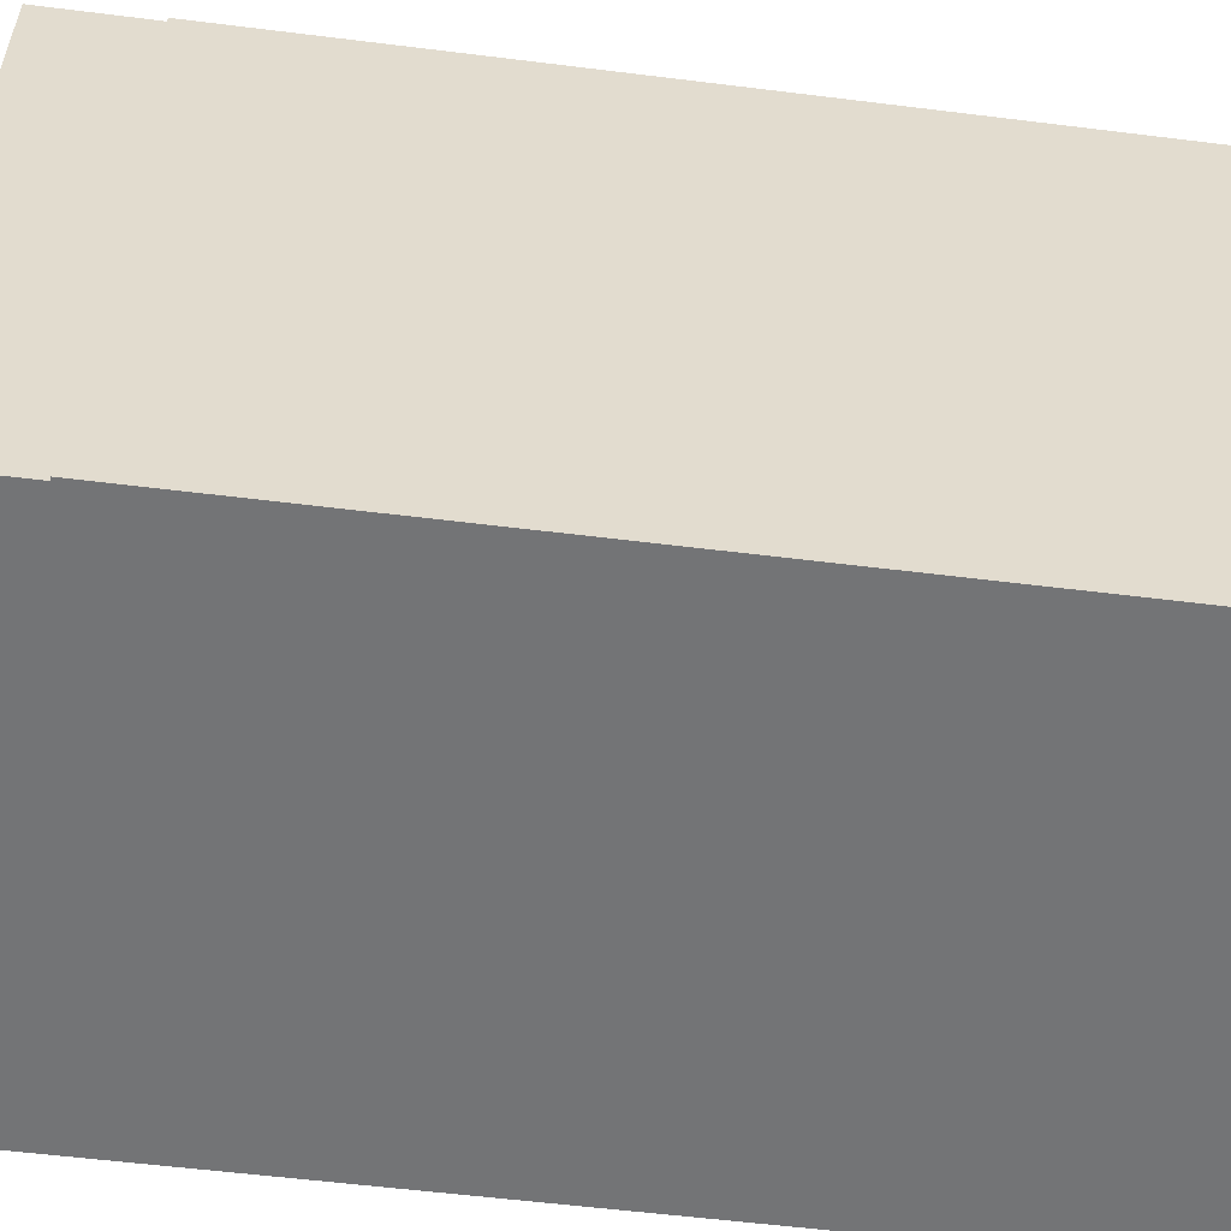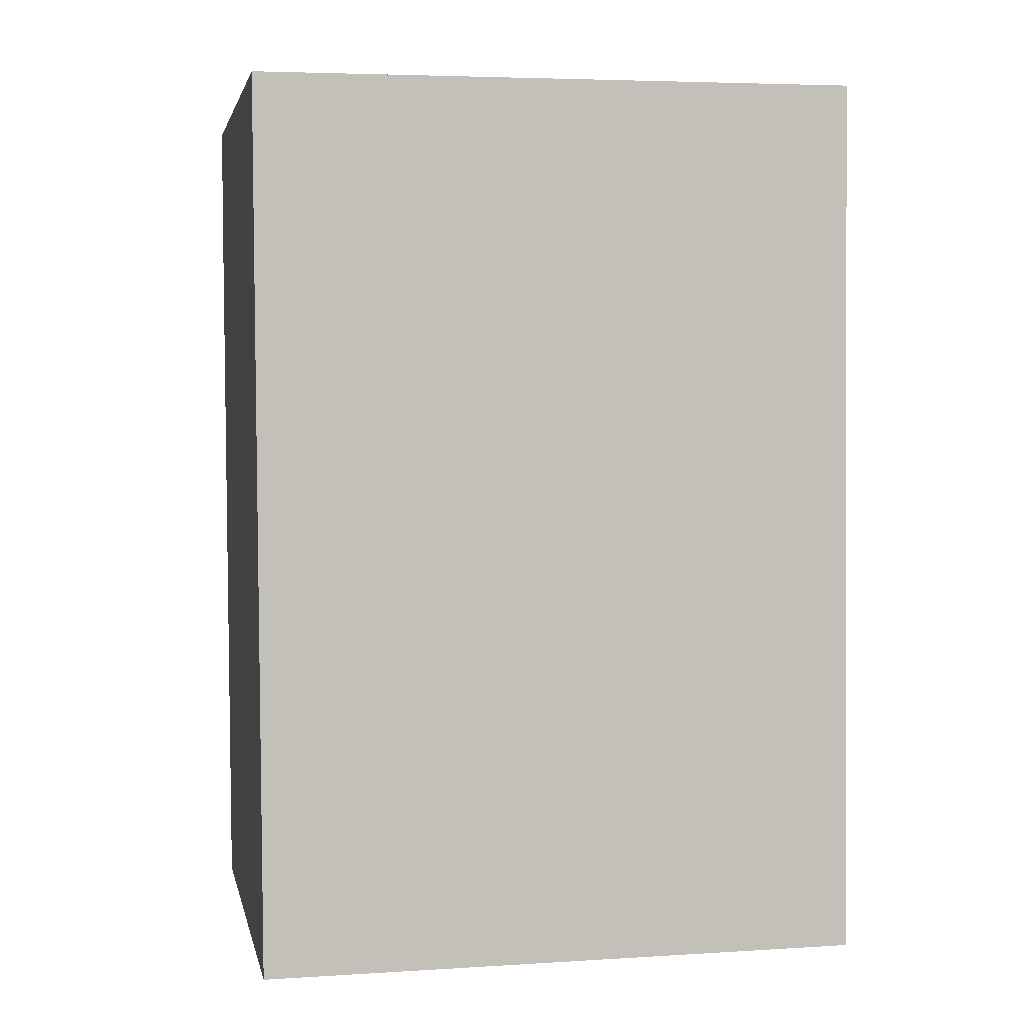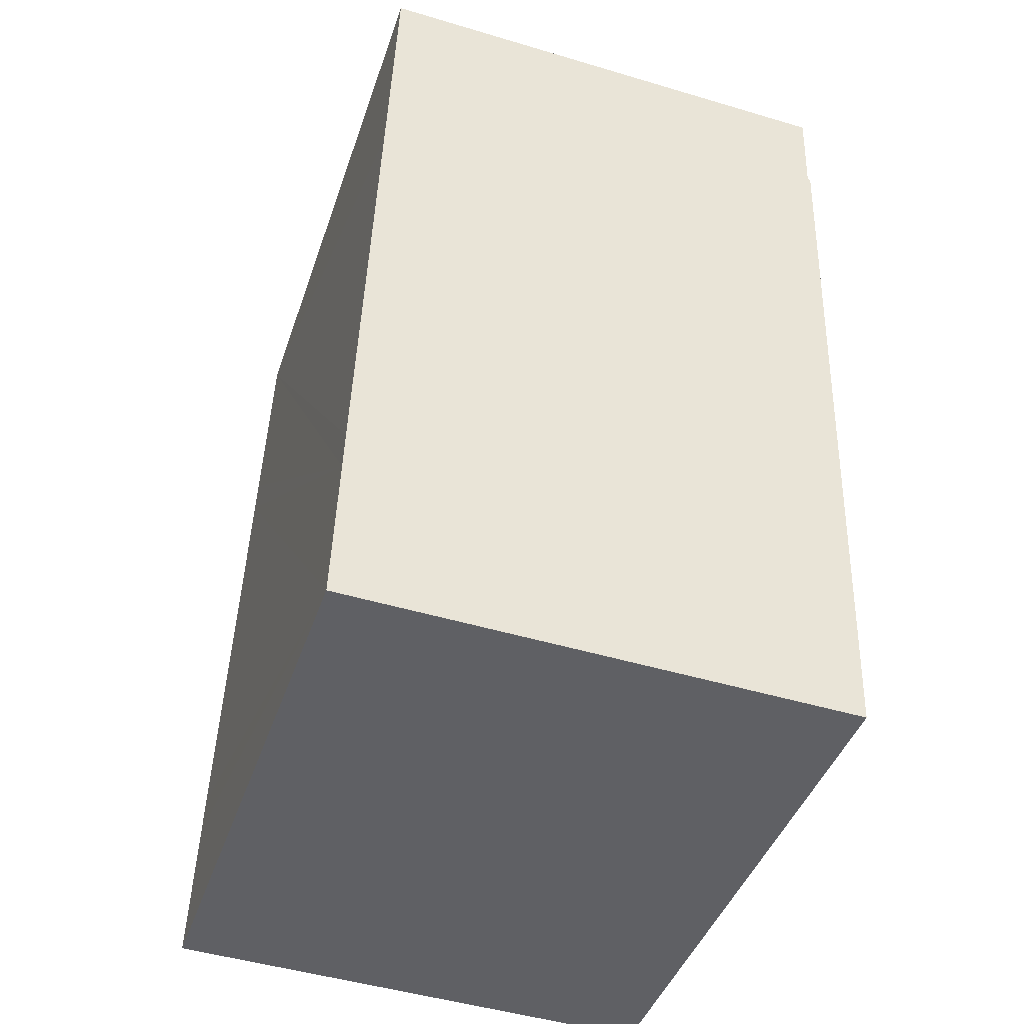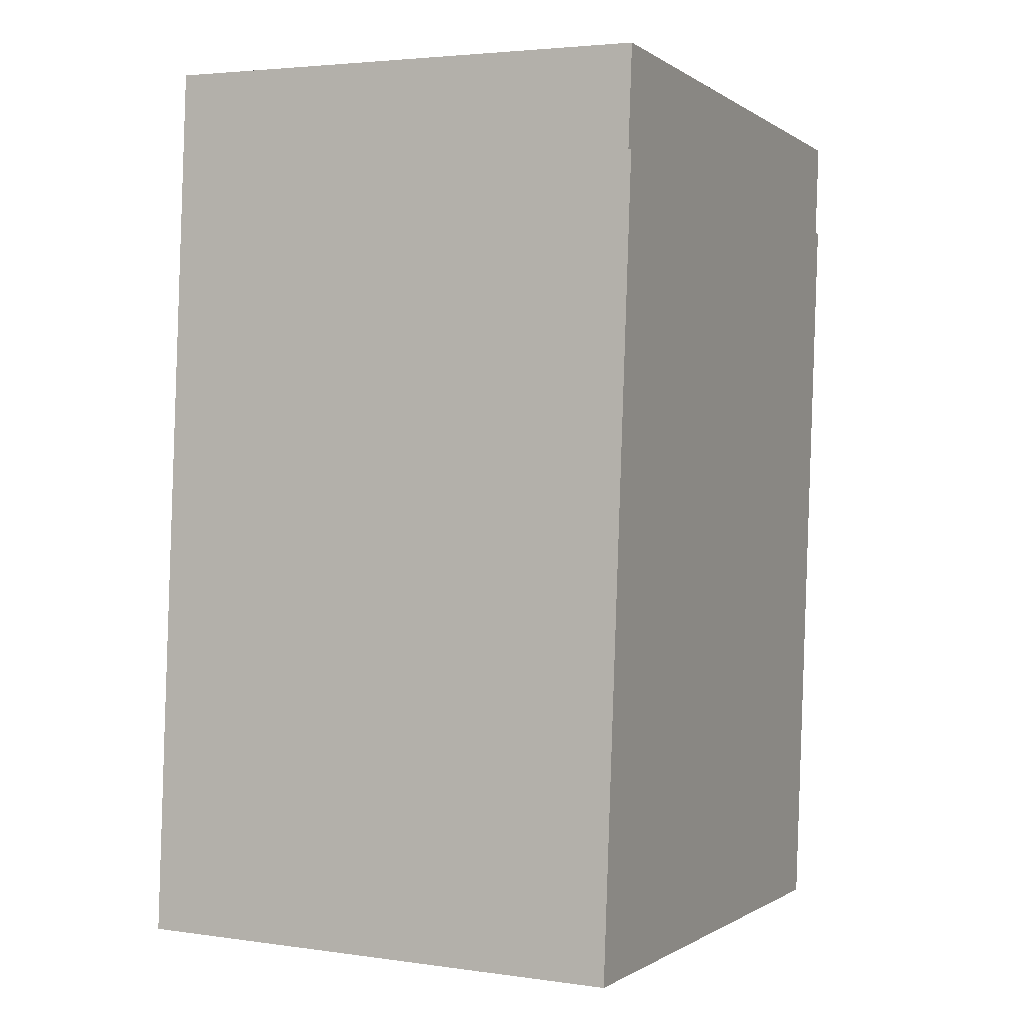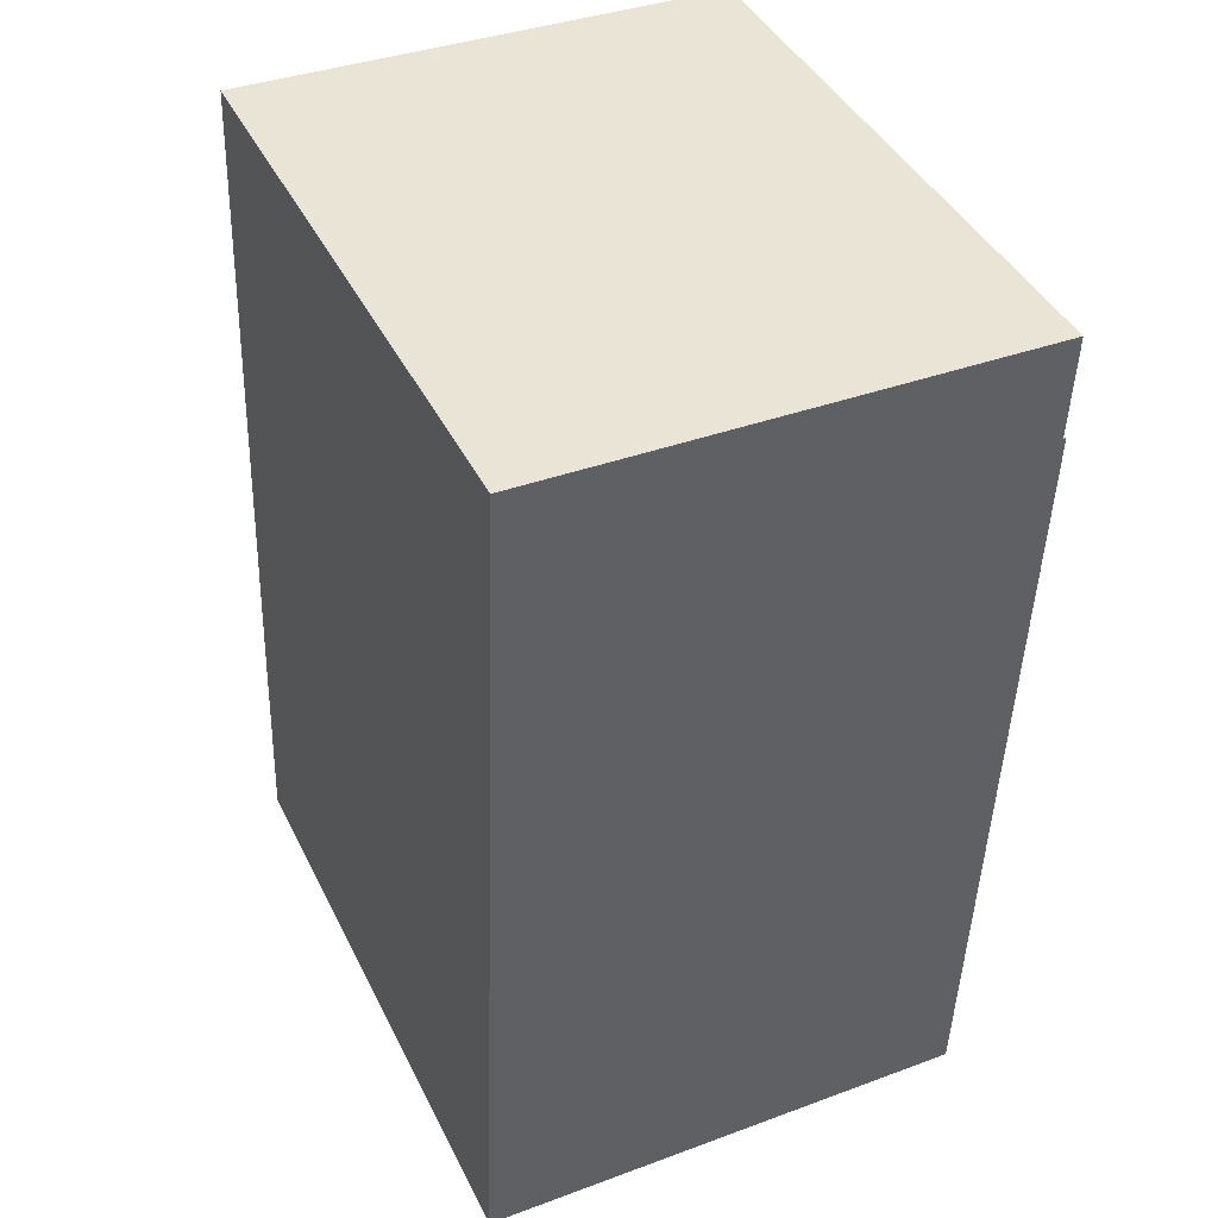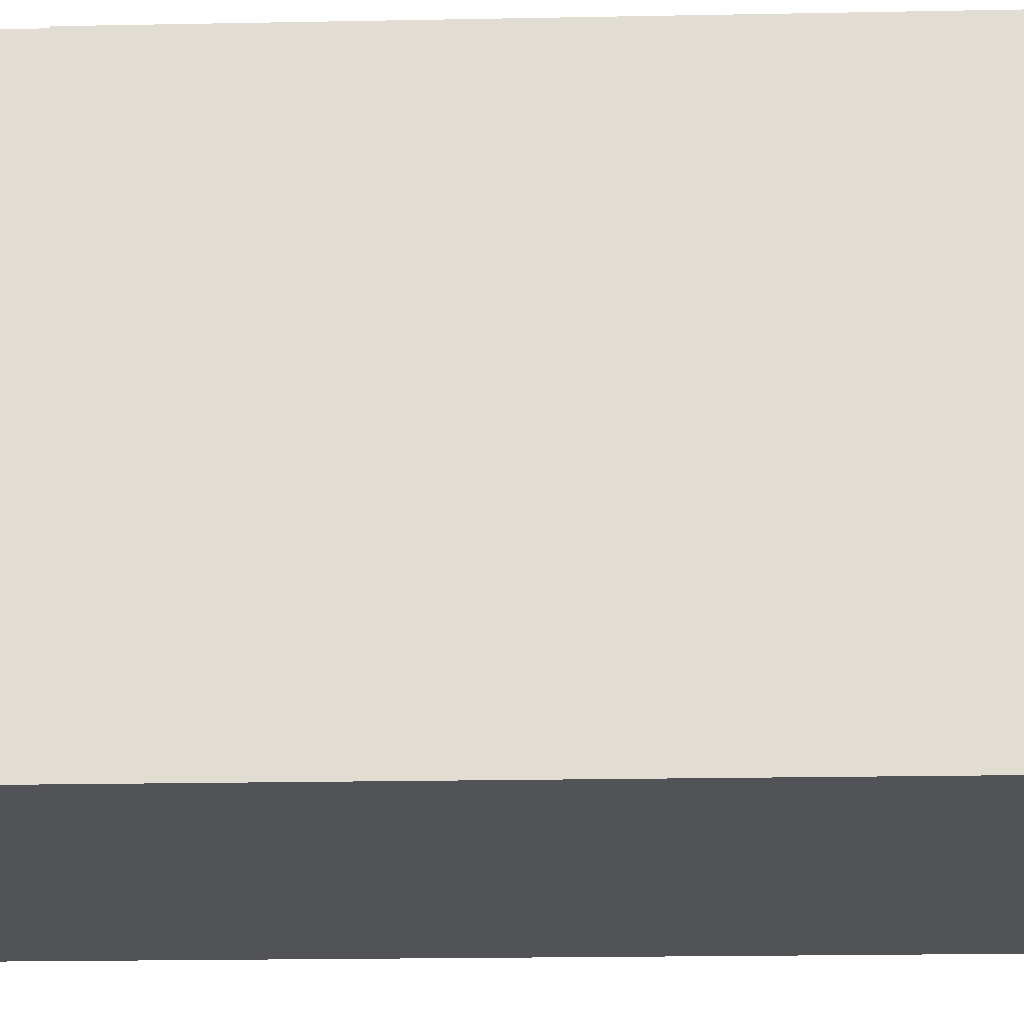
<metadata>
{"format":"obj","ext":"obj","renderer":"f3d","projection":"perspective","resolution":1024,"background":"white","views":[{"elev":-56.1,"azim":84.6,"up":"+Y"},{"elev":4.9,"azim":-101.2,"up":"+Z"},{"elev":-43.0,"azim":-18.2,"up":"+Z"},{"elev":-0.7,"azim":25.0,"up":"+Z"},{"elev":42.5,"azim":-24.9,"up":"+Z"},{"elev":-22.5,"azim":93.9,"up":"+Y"}]}
</metadata>
<code>
v  0.811 15.21 22.34
v  13.26 15.21 19.42
v  0.621 15.21 17.08
v  13.3 15.21 20.47
v  13.35 15.21 21.94
v  0.133 15.21 3.739
v  12.47 15.21 -0.393
v  0 15.21 9.316e-16
v  12.62 15.21 -0.398
v  12.96 15.21 9.306
v  0.166 15.21 4.745
v  0.395 15.21 10.95
v  13.02 15.21 10.95
v  0.585 15.21 16.11
v  13.13 15.21 13.85
v  13.33 15.21 19.42
v  13.35 -1.343e-15 21.94
v  13.26 -1.189e-15 19.42
v  13.3 -1.254e-15 20.47
v  13.33 -1.189e-15 19.42
v  12.62 2.437e-17 -0.398
v  13.13 -8.479e-16 13.85
v  13.02 -6.702e-16 10.95
v  12.96 -5.698e-16 9.306
v  0.811 -1.368e-15 22.34
v  0 0 0
v  12.47 2.406e-17 -0.393
v  0.133 -2.289e-16 3.739
v  0.166 -2.905e-16 4.745
v  0.395 -6.702e-16 10.95
v  0.585 -9.863e-16 16.11
v  0.621 -1.046e-15 17.08
g defaultobject
f 1 2 3
f 2 1 4
f 4 1 5
f 6 7 8
f 7 6 9
f 9 6 10
f 10 6 11
f 10 11 12
f 10 12 13
f 13 12 14
f 13 14 15
f 15 14 16
f 16 14 3
f 16 3 2
f 17 4 5
f 4 17 2
f 2 17 18
f 18 17 19
f 20 15 16
f 15 20 13
f 13 20 10
f 10 20 9
f 9 20 21
f 21 20 22
f 21 22 23
f 21 23 24
f 18 16 2
f 16 18 20
f 25 5 1
f 5 25 17
f 21 7 9
f 7 21 8
f 8 21 26
f 26 21 27
f 26 6 8
f 6 26 11
f 11 26 12
f 12 26 14
f 14 26 28
f 14 28 3
f 3 28 1
f 1 28 29
f 1 29 30
f 1 30 31
f 1 31 25
f 25 31 32
f 27 28 26
f 28 27 21
f 28 21 24
f 28 24 29
f 29 24 30
f 30 24 23
f 30 23 31
f 31 23 22
f 31 22 20
f 31 20 32
f 32 20 18
f 18 25 32
f 25 18 19
f 25 19 17

</code>
